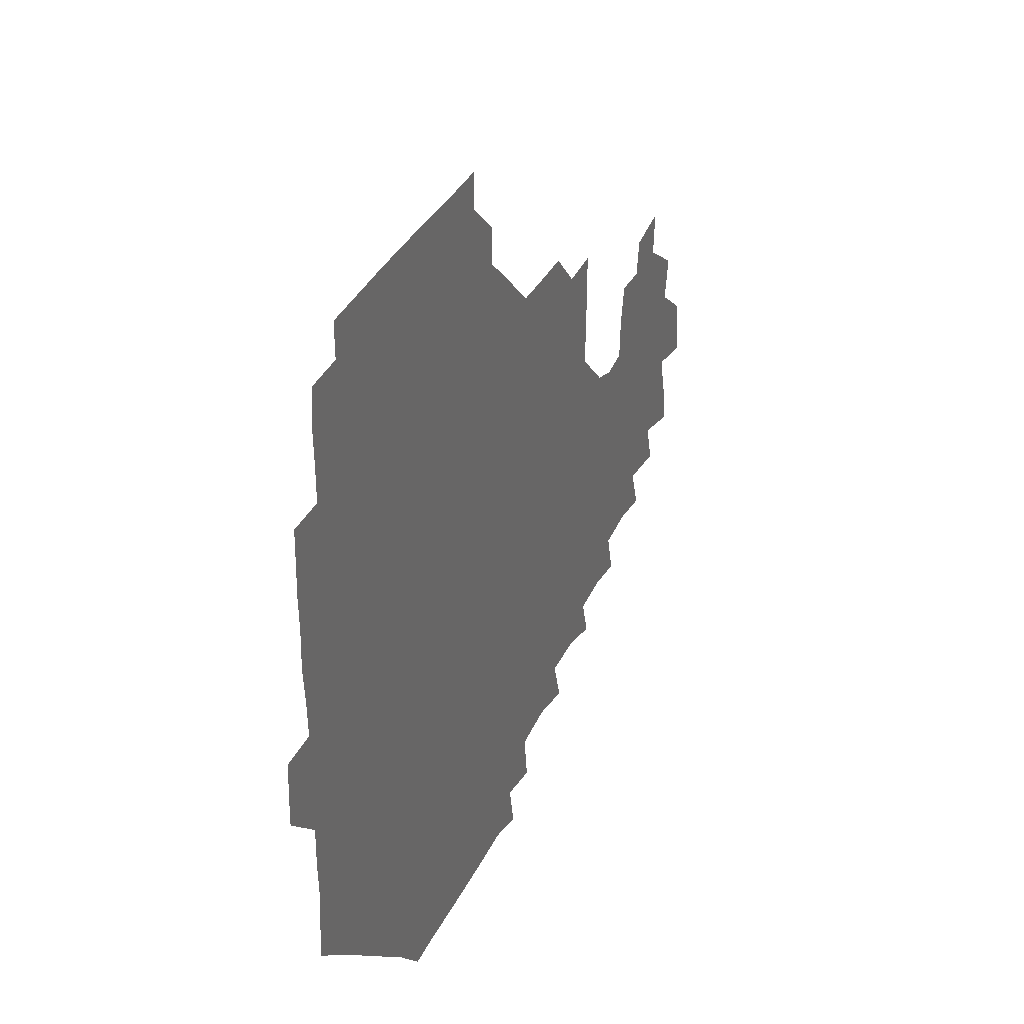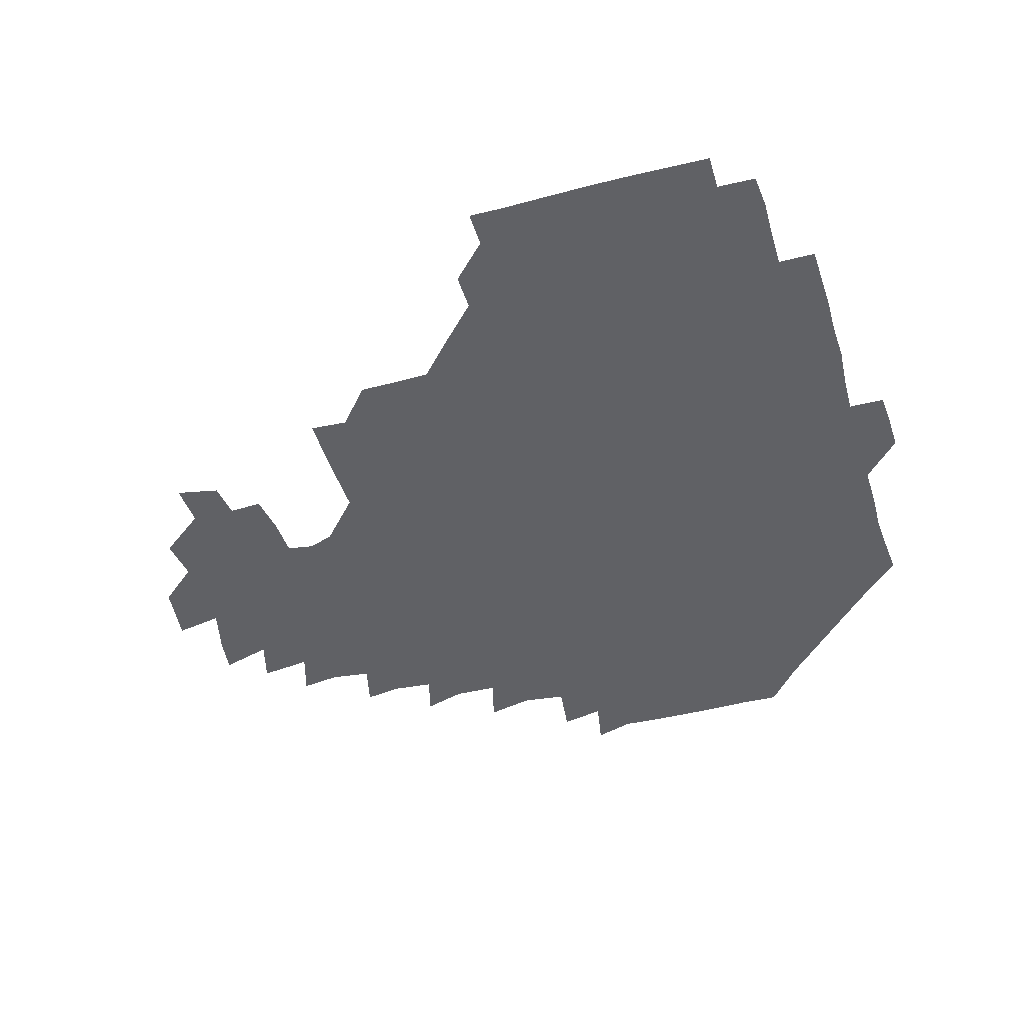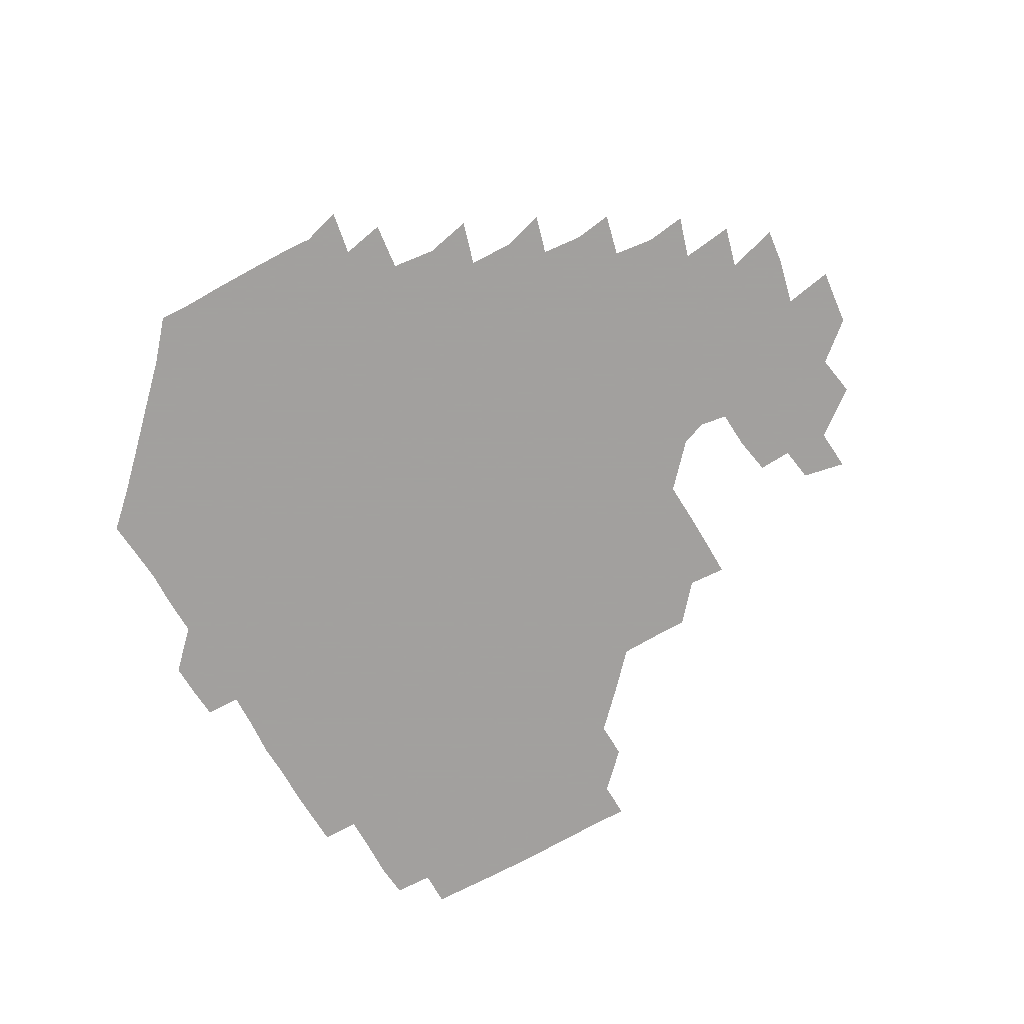
<metadata>
{"format":"obj","ext":"obj","renderer":"f3d","projection":"perspective","resolution":1024,"background":"white","views":[{"elev":35.7,"azim":-65.7,"up":"+Y"},{"elev":-48.7,"azim":-162.9,"up":"+Z"},{"elev":-71.9,"azim":30.1,"up":"+Z"}]}
</metadata>
<code>
v 193.4 257.1 0
v 193.7 271 0
v 194.5 284.3 0
v 208 179.5 0
v 209 193.4 0
v 210 208.8 0
v 209.4 224.9 0
v 209.6 241.1 0
v 209.7 256.1 0
v 210.2 270.6 0
v 209.8 284.9 0
v 209.2 300.4 0
v 207.9 316 0
v 208.4 331 0
v 208 346.2 0
v 208.4 360.5 0
v 208.7 373.3 0
v 222.7 166.1 0
v 224 180.4 0
v 225.7 195.6 0
v 226.3 210.7 0
v 227.9 226.3 0
v 228.2 241.1 0
v 226.6 256 0
v 226.8 270.9 0
v 226.5 285.8 0
v 226.3 300.8 0
v 226.2 315.8 0
v 225.6 330.9 0
v 225.7 345.6 0
v 225.9 359.9 0
v 224.5 373.7 0
v 224.4 389 0
v 223.9 404.2 0
v 225.1 418.2 0
v 238.1 151.1 0
v 238.6 165.8 0
v 240.4 181 0
v 240.9 195.9 0
v 241.4 211 0
v 241.9 226 0
v 243.6 241.3 0
v 242.1 256.1 0
v 241.4 271 0
v 241.3 285.9 0
v 242.4 300.9 0
v 241.4 316 0
v 241.2 331 0
v 241.8 345.9 0
v 241.7 360.7 0
v 241.1 375.5 0
v 241.2 390.3 0
v 241.2 404.9 0
v 241.6 419 0
v 241.4 433.6 0
v 254.4 135.2 0
v 255.7 151.2 0
v 256.2 166.5 0
v 256.3 181.4 0
v 256.8 196.4 0
v 256.7 211.3 0
v 256.8 226.2 0
v 257.5 241.2 0
v 257.1 256 0
v 256.7 271 0
v 256.6 286 0
v 256.3 301.1 0
v 256.3 316.1 0
v 256.9 331.2 0
v 256.8 346.1 0
v 257 361 0
v 256.5 376 0
v 256.4 390.9 0
v 256.7 405.7 0
v 257 420.2 0
v 257.7 434.3 0
v 270.7 119.3 0
v 272.3 137 0
v 272.2 152 0
v 271.8 166.7 0
v 272.2 181.8 0
v 271.7 196.4 0
v 272 211.4 0
v 272 226.3 0
v 272 241.1 0
v 271.5 256 0
v 271.2 271 0
v 270.9 286.1 0
v 271.2 301.1 0
v 271.1 316.2 0
v 271.6 331.2 0
v 271.4 346.2 0
v 270.9 361.2 0
v 271.5 376.2 0
v 271.2 391.1 0
v 272.1 406.1 0
v 271.8 420.7 0
v 273 435 0
v 285 103.1 0
v 286.8 121.9 0
v 287.2 137.5 0
v 286.9 152.1 0
v 287.3 167.2 0
v 287 181.8 0
v 287 196.6 0
v 286.9 211.4 0
v 287.2 226.3 0
v 286.6 241.1 0
v 286.4 256 0
v 285.9 271.1 0
v 286.2 286.1 0
v 286 301.1 0
v 286 316.2 0
v 286.2 331.2 0
v 286.1 346.3 0
v 286.4 361.4 0
v 286.1 376.4 0
v 286.6 391.5 0
v 286.4 406.3 0
v 286.9 421 0
v 287.4 435.4 0
v 300.3 103.9 0
v 301.8 123 0
v 301.9 137.9 0
v 301.7 152.3 0
v 301.8 167.3 0
v 301.9 182 0
v 301.4 196.5 0
v 302.1 211.6 0
v 302.4 226.3 0
v 301.7 241 0
v 301.2 256 0
v 300.9 271.1 0
v 301.1 286 0
v 300.8 301.2 0
v 301.1 316.3 0
v 300.9 331.3 0
v 301.1 346.4 0
v 301.1 361.3 0
v 301 376.4 0
v 301.2 391.5 0
v 301 406.3 0
v 301.6 421.1 0
v 302.2 435.5 0
v 316.3 103.9 0
v 316.4 122.7 0
v 316.3 137.8 0
v 316.4 152.6 0
v 316.5 167.6 0
v 316.5 182.2 0
v 316.6 196.9 0
v 316.8 211.7 0
v 317.2 226.4 0
v 316.8 240.8 0
v 316.4 255.7 0
v 315.9 271 0
v 315.9 286.2 0
v 315.8 301.3 0
v 315.8 316.3 0
v 315.9 331.3 0
v 315.8 346.3 0
v 315.9 361.4 0
v 315.8 376.3 0
v 316 391.6 0
v 316.1 406.4 0
v 316.4 421.1 0
v 316.9 435.6 0
v 332.6 104.3 0
v 331.3 122.4 0
v 331 137.4 0
v 330.9 152.6 0
v 331 167.8 0
v 331 182.2 0
v 331.1 197 0
v 331.2 211.6 0
v 331.5 226.5 0
v 331.4 240.9 0
v 331.3 255.5 0
v 330.9 270.9 0
v 330.6 286.6 0
v 330.7 301.4 0
v 330.8 316.3 0
v 330.8 331.3 0
v 330.8 346.4 0
v 330.8 361.4 0
v 330.8 376.4 0
v 330.8 391.5 0
v 331 406.4 0
v 331.3 421.2 0
v 331.7 435.6 0
v 348.8 104.8 0
v 346.4 122.3 0
v 345.7 137.8 0
v 345.6 152.4 0
v 345.5 167.7 0
v 345.5 182.3 0
v 345.7 197 0
v 345.8 211.9 0
v 345.9 226.4 0
v 346 240.9 0
v 346 255.6 0
v 345.8 270.9 0
v 345.5 286.5 0
v 345.6 301.4 0
v 345.7 316.3 0
v 345.9 331.2 0
v 345.7 346.3 0
v 345.8 361.3 0
v 346 376.3 0
v 346.1 391.4 0
v 345.9 406.6 0
v 346.5 421.4 0
v 346.8 436.1 0
v 364.2 105.8 0
v 361.6 122.2 0
v 360.5 138.1 0
v 360.2 152.7 0
v 359.8 168.1 0
v 360.2 182.1 0
v 360.3 197 0
v 360.3 211.9 0
v 360.3 226.7 0
v 360.5 241 0
v 360.6 255.6 0
v 360.6 270.8 0
v 360.6 286 0
v 360.6 301.1 0
v 360.7 316.1 0
v 360.9 331.3 0
v 360.9 346.2 0
v 361 361.2 0
v 361.3 376.3 0
v 361.5 391.3 0
v 361.8 406.4 0
v 380.4 101.4 0
v 376.9 120.1 0
v 375.1 138.6 0
v 374.6 153.3 0
v 374.4 168 0
v 374.3 183.1 0
v 374.7 197.2 0
v 374.6 212.4 0
v 374.6 226.8 0
v 374.7 241.2 0
v 375.1 255.8 0
v 375.3 270.7 0
v 375.5 285.6 0
v 375.6 300.6 0
v 375.7 315.9 0
v 375.8 331.1 0
v 376.1 346.1 0
v 376.2 361 0
v 376.8 376.1 0
v 394.9 116.9 0
v 392.4 136.8 0
v 389.2 153.9 0
v 388.7 168.5 0
v 388.8 183 0
v 388.6 198 0
v 388.3 212.9 0
v 388.5 227.2 0
v 388.8 241.4 0
v 389.3 255.8 0
v 389.7 270.5 0
v 389.9 285.2 0
v 390.3 300.4 0
v 390.5 315.6 0
v 390.8 330.9 0
v 391 345.8 0
v 391.8 360.6 0
v 411 139.3 0
v 406.2 154.4 0
v 404.6 168.2 0
v 404.3 182.6 0
v 403.3 197.8 0
v 403 212.6 0
v 403.9 226.8 0
v 403.7 241.5 0
v 403.5 256.1 0
v 404 270.6 0
v 404.5 285.4 0
v 404.7 300.2 0
v 405.2 315.5 0
v 405.4 330.4 0
v 405.9 345.4 0
v 407.4 360.5 0
v 430.3 135.5 0
v 424.8 153.8 0
v 420.2 168.5 0
v 420.1 182.2 0
v 418.6 197.6 0
v 416.9 213.1 0
v 417.8 227 0
v 418.2 241.5 0
v 418.7 256.2 0
v 418.9 270.8 0
v 418.8 285.4 0
v 419.2 300 0
v 420.1 315.3 0
v 420.1 330.2 0
v 421 345.1 0
v 423.2 360.7 0
v 443.5 154.6 0
v 439.5 167.9 0
v 437.4 181.8 0
v 435.2 197.1 0
v 432.1 213.2 0
v 431.6 227.4 0
v 431.8 241.7 0
v 433.1 256.1 0
v 433.3 270.7 0
v 433.2 285.2 0
v 434.5 299.6 0
v 435.4 315.1 0
v 435.8 330.4 0
v 437.2 344.9 0
v 461 149.9 0
v 456.4 166.2 0
v 453 181.4 0
v 451.9 195.9 0
v 448.9 212.2 0
v 447 227.3 0
v 447.2 241.5 0
v 448.2 256 0
v 448.1 270.4 0
v 449.9 284.3 0
v 452.4 297.7 0
v 453 316 0
v 453.2 332.2 0
v 453.3 346.2 0
v 473.5 168 0
v 468.9 182.8 0
v 466 197.3 0
v 464.9 211.6 0
v 462.5 227.2 0
v 461.7 241.3 0
v 463.6 254.7 0
v 465.6 268.2 0
v 469.3 279.8 0
v 489.4 166 0
v 484.9 183.5 0
v 480.9 198.6 0
v 477.5 214 0
v 475.9 227.9 0
v 475 241.6 0
v 475.5 254.2 0
v 476.9 266.1 0
v 480.1 276.3 0
v 501.8 185.9 0
v 497.4 199.8 0
v 494.7 214 0
v 491.9 227.7 0
v 491.1 241.3 0
v 490.4 254.2 0
v 490.6 266.1 0
v 491.4 278.3 0
v 492.1 294.1 0
v 494.8 309.9 0
v 518.5 183.9 0
v 513 201.2 0
v 511.9 214.3 0
v 508.5 227.9 0
v 507.2 241.4 0
v 507.1 255.4 0
v 507.4 269.4 0
v 507 282.8 0
v 507.5 296.1 0
v 508.9 309.5 0
v 511 323.8 0
v 534.7 198.9 0
v 530 216 0
v 527.7 228.5 0
v 525.8 242.3 0
v 524.9 255.6 0
v 524.5 269.3 0
v 524.6 283.3 0
v 526.9 297.2 0
v 528 310.2 0
v 529.1 327.7 0
v 551.2 210.5 0
v 549.4 225 0
v 544.6 244.3 0
v 543.7 255.2 0
v 543.6 267 0
v 545.2 278.4 0
v 547.9 295.7 0
v 564.8 241 0
v 563.3 252.5 0
v 561.8 264.8 0
f 8 9 1
f 1 9 2
f 9 10 2
f 2 10 3
f 10 11 3
f 18 19 4
f 4 19 5
f 19 20 5
f 5 20 6
f 20 21 6
f 6 21 7
f 21 22 7
f 7 22 8
f 22 23 8
f 8 23 9
f 23 24 9
f 9 24 10
f 24 25 10
f 10 25 11
f 25 26 11
f 11 26 12
f 26 27 12
f 12 27 13
f 27 28 13
f 13 28 14
f 28 29 14
f 14 29 15
f 29 30 15
f 15 30 16
f 30 31 16
f 16 31 17
f 31 32 17
f 36 37 18
f 18 37 19
f 37 38 19
f 19 38 20
f 38 39 20
f 20 39 21
f 39 40 21
f 21 40 22
f 40 41 22
f 22 41 23
f 41 42 23
f 23 42 24
f 42 43 24
f 24 43 25
f 43 44 25
f 25 44 26
f 44 45 26
f 26 45 27
f 45 46 27
f 27 46 28
f 46 47 28
f 28 47 29
f 47 48 29
f 29 48 30
f 48 49 30
f 30 49 31
f 49 50 31
f 31 50 32
f 50 51 32
f 32 51 33
f 51 52 33
f 33 52 34
f 52 53 34
f 34 53 35
f 53 54 35
f 56 57 36
f 36 57 37
f 57 58 37
f 37 58 38
f 58 59 38
f 38 59 39
f 59 60 39
f 39 60 40
f 60 61 40
f 40 61 41
f 61 62 41
f 41 62 42
f 62 63 42
f 42 63 43
f 63 64 43
f 43 64 44
f 64 65 44
f 44 65 45
f 65 66 45
f 45 66 46
f 66 67 46
f 46 67 47
f 67 68 47
f 47 68 48
f 68 69 48
f 48 69 49
f 69 70 49
f 49 70 50
f 70 71 50
f 50 71 51
f 71 72 51
f 51 72 52
f 72 73 52
f 52 73 53
f 73 74 53
f 53 74 54
f 74 75 54
f 54 75 55
f 75 76 55
f 77 78 56
f 56 78 57
f 78 79 57
f 57 79 58
f 79 80 58
f 58 80 59
f 80 81 59
f 59 81 60
f 81 82 60
f 60 82 61
f 82 83 61
f 61 83 62
f 83 84 62
f 62 84 63
f 84 85 63
f 63 85 64
f 85 86 64
f 64 86 65
f 86 87 65
f 65 87 66
f 87 88 66
f 66 88 67
f 88 89 67
f 67 89 68
f 89 90 68
f 68 90 69
f 90 91 69
f 69 91 70
f 91 92 70
f 70 92 71
f 92 93 71
f 71 93 72
f 93 94 72
f 72 94 73
f 94 95 73
f 73 95 74
f 95 96 74
f 74 96 75
f 96 97 75
f 75 97 76
f 97 98 76
f 99 100 77
f 77 100 78
f 100 101 78
f 78 101 79
f 101 102 79
f 79 102 80
f 102 103 80
f 80 103 81
f 103 104 81
f 81 104 82
f 104 105 82
f 82 105 83
f 105 106 83
f 83 106 84
f 106 107 84
f 84 107 85
f 107 108 85
f 85 108 86
f 108 109 86
f 86 109 87
f 109 110 87
f 87 110 88
f 110 111 88
f 88 111 89
f 111 112 89
f 89 112 90
f 112 113 90
f 90 113 91
f 113 114 91
f 91 114 92
f 114 115 92
f 92 115 93
f 115 116 93
f 93 116 94
f 116 117 94
f 94 117 95
f 117 118 95
f 95 118 96
f 118 119 96
f 96 119 97
f 119 120 97
f 97 120 98
f 120 121 98
f 99 122 100
f 122 123 100
f 100 123 101
f 123 124 101
f 101 124 102
f 124 125 102
f 102 125 103
f 125 126 103
f 103 126 104
f 126 127 104
f 104 127 105
f 127 128 105
f 105 128 106
f 128 129 106
f 106 129 107
f 129 130 107
f 107 130 108
f 130 131 108
f 108 131 109
f 131 132 109
f 109 132 110
f 132 133 110
f 110 133 111
f 133 134 111
f 111 134 112
f 134 135 112
f 112 135 113
f 135 136 113
f 113 136 114
f 136 137 114
f 114 137 115
f 137 138 115
f 115 138 116
f 138 139 116
f 116 139 117
f 139 140 117
f 117 140 118
f 140 141 118
f 118 141 119
f 141 142 119
f 119 142 120
f 142 143 120
f 120 143 121
f 143 144 121
f 122 145 123
f 145 146 123
f 123 146 124
f 146 147 124
f 124 147 125
f 147 148 125
f 125 148 126
f 148 149 126
f 126 149 127
f 149 150 127
f 127 150 128
f 150 151 128
f 128 151 129
f 151 152 129
f 129 152 130
f 152 153 130
f 130 153 131
f 153 154 131
f 131 154 132
f 154 155 132
f 132 155 133
f 155 156 133
f 133 156 134
f 156 157 134
f 134 157 135
f 157 158 135
f 135 158 136
f 158 159 136
f 136 159 137
f 159 160 137
f 137 160 138
f 160 161 138
f 138 161 139
f 161 162 139
f 139 162 140
f 162 163 140
f 140 163 141
f 163 164 141
f 141 164 142
f 164 165 142
f 142 165 143
f 165 166 143
f 143 166 144
f 166 167 144
f 145 168 146
f 168 169 146
f 146 169 147
f 169 170 147
f 147 170 148
f 170 171 148
f 148 171 149
f 171 172 149
f 149 172 150
f 172 173 150
f 150 173 151
f 173 174 151
f 151 174 152
f 174 175 152
f 152 175 153
f 175 176 153
f 153 176 154
f 176 177 154
f 154 177 155
f 177 178 155
f 155 178 156
f 178 179 156
f 156 179 157
f 179 180 157
f 157 180 158
f 180 181 158
f 158 181 159
f 181 182 159
f 159 182 160
f 182 183 160
f 160 183 161
f 183 184 161
f 161 184 162
f 184 185 162
f 162 185 163
f 185 186 163
f 163 186 164
f 186 187 164
f 164 187 165
f 187 188 165
f 165 188 166
f 188 189 166
f 166 189 167
f 189 190 167
f 168 191 169
f 191 192 169
f 169 192 170
f 192 193 170
f 170 193 171
f 193 194 171
f 171 194 172
f 194 195 172
f 172 195 173
f 195 196 173
f 173 196 174
f 196 197 174
f 174 197 175
f 197 198 175
f 175 198 176
f 198 199 176
f 176 199 177
f 199 200 177
f 177 200 178
f 200 201 178
f 178 201 179
f 201 202 179
f 179 202 180
f 202 203 180
f 180 203 181
f 203 204 181
f 181 204 182
f 204 205 182
f 182 205 183
f 205 206 183
f 183 206 184
f 206 207 184
f 184 207 185
f 207 208 185
f 185 208 186
f 208 209 186
f 186 209 187
f 209 210 187
f 187 210 188
f 210 211 188
f 188 211 189
f 211 212 189
f 189 212 190
f 212 213 190
f 191 214 192
f 214 215 192
f 192 215 193
f 215 216 193
f 193 216 194
f 216 217 194
f 194 217 195
f 217 218 195
f 195 218 196
f 218 219 196
f 196 219 197
f 219 220 197
f 197 220 198
f 220 221 198
f 198 221 199
f 221 222 199
f 199 222 200
f 222 223 200
f 200 223 201
f 223 224 201
f 201 224 202
f 224 225 202
f 202 225 203
f 225 226 203
f 203 226 204
f 226 227 204
f 204 227 205
f 227 228 205
f 205 228 206
f 228 229 206
f 206 229 207
f 229 230 207
f 207 230 208
f 230 231 208
f 208 231 209
f 231 232 209
f 209 232 210
f 232 233 210
f 210 233 211
f 233 234 211
f 211 234 212
f 214 235 215
f 235 236 215
f 215 236 216
f 236 237 216
f 216 237 217
f 237 238 217
f 217 238 218
f 238 239 218
f 218 239 219
f 239 240 219
f 219 240 220
f 240 241 220
f 220 241 221
f 241 242 221
f 221 242 222
f 242 243 222
f 222 243 223
f 243 244 223
f 223 244 224
f 244 245 224
f 224 245 225
f 245 246 225
f 225 246 226
f 246 247 226
f 226 247 227
f 247 248 227
f 227 248 228
f 248 249 228
f 228 249 229
f 249 250 229
f 229 250 230
f 250 251 230
f 230 251 231
f 251 252 231
f 231 252 232
f 252 253 232
f 232 253 233
f 236 254 237
f 254 255 237
f 237 255 238
f 255 256 238
f 238 256 239
f 256 257 239
f 239 257 240
f 257 258 240
f 240 258 241
f 258 259 241
f 241 259 242
f 259 260 242
f 242 260 243
f 260 261 243
f 243 261 244
f 261 262 244
f 244 262 245
f 262 263 245
f 245 263 246
f 263 264 246
f 246 264 247
f 264 265 247
f 247 265 248
f 265 266 248
f 248 266 249
f 266 267 249
f 249 267 250
f 267 268 250
f 250 268 251
f 268 269 251
f 251 269 252
f 269 270 252
f 252 270 253
f 255 271 256
f 271 272 256
f 256 272 257
f 272 273 257
f 257 273 258
f 273 274 258
f 258 274 259
f 274 275 259
f 259 275 260
f 275 276 260
f 260 276 261
f 276 277 261
f 261 277 262
f 277 278 262
f 262 278 263
f 278 279 263
f 263 279 264
f 279 280 264
f 264 280 265
f 280 281 265
f 265 281 266
f 281 282 266
f 266 282 267
f 282 283 267
f 267 283 268
f 283 284 268
f 268 284 269
f 284 285 269
f 269 285 270
f 285 286 270
f 271 287 272
f 287 288 272
f 272 288 273
f 288 289 273
f 273 289 274
f 289 290 274
f 274 290 275
f 290 291 275
f 275 291 276
f 291 292 276
f 276 292 277
f 292 293 277
f 277 293 278
f 293 294 278
f 278 294 279
f 294 295 279
f 279 295 280
f 295 296 280
f 280 296 281
f 296 297 281
f 281 297 282
f 297 298 282
f 282 298 283
f 298 299 283
f 283 299 284
f 299 300 284
f 284 300 285
f 300 301 285
f 285 301 286
f 301 302 286
f 288 303 289
f 303 304 289
f 289 304 290
f 304 305 290
f 290 305 291
f 305 306 291
f 291 306 292
f 306 307 292
f 292 307 293
f 307 308 293
f 293 308 294
f 308 309 294
f 294 309 295
f 309 310 295
f 295 310 296
f 310 311 296
f 296 311 297
f 311 312 297
f 297 312 298
f 312 313 298
f 298 313 299
f 313 314 299
f 299 314 300
f 314 315 300
f 300 315 301
f 315 316 301
f 301 316 302
f 303 317 304
f 317 318 304
f 304 318 305
f 318 319 305
f 305 319 306
f 319 320 306
f 306 320 307
f 320 321 307
f 307 321 308
f 321 322 308
f 308 322 309
f 322 323 309
f 309 323 310
f 323 324 310
f 310 324 311
f 324 325 311
f 311 325 312
f 325 326 312
f 312 326 313
f 326 327 313
f 313 327 314
f 327 328 314
f 314 328 315
f 328 329 315
f 315 329 316
f 329 330 316
f 318 331 319
f 331 332 319
f 319 332 320
f 332 333 320
f 320 333 321
f 333 334 321
f 321 334 322
f 334 335 322
f 322 335 323
f 335 336 323
f 323 336 324
f 336 337 324
f 324 337 325
f 337 338 325
f 325 338 326
f 338 339 326
f 326 339 327
f 331 340 332
f 340 341 332
f 332 341 333
f 341 342 333
f 333 342 334
f 342 343 334
f 334 343 335
f 343 344 335
f 335 344 336
f 344 345 336
f 336 345 337
f 345 346 337
f 337 346 338
f 346 347 338
f 338 347 339
f 347 348 339
f 341 349 342
f 349 350 342
f 342 350 343
f 350 351 343
f 343 351 344
f 351 352 344
f 344 352 345
f 352 353 345
f 345 353 346
f 353 354 346
f 346 354 347
f 354 355 347
f 347 355 348
f 355 356 348
f 349 359 350
f 359 360 350
f 350 360 351
f 360 361 351
f 351 361 352
f 361 362 352
f 352 362 353
f 362 363 353
f 353 363 354
f 363 364 354
f 354 364 355
f 364 365 355
f 355 365 356
f 365 366 356
f 356 366 357
f 366 367 357
f 357 367 358
f 367 368 358
f 360 370 361
f 370 371 361
f 361 371 362
f 371 372 362
f 362 372 363
f 372 373 363
f 363 373 364
f 373 374 364
f 364 374 365
f 374 375 365
f 365 375 366
f 375 376 366
f 366 376 367
f 376 377 367
f 367 377 368
f 377 378 368
f 368 378 369
f 378 379 369
f 371 380 372
f 380 381 372
f 372 381 373
f 381 382 373
f 373 382 374
f 382 383 374
f 374 383 375
f 383 384 375
f 375 384 376
f 384 385 376
f 376 385 377
f 385 386 377
f 377 386 378
f 382 387 383
f 387 388 383
f 383 388 384
f 388 389 384
f 384 389 385

</code>
